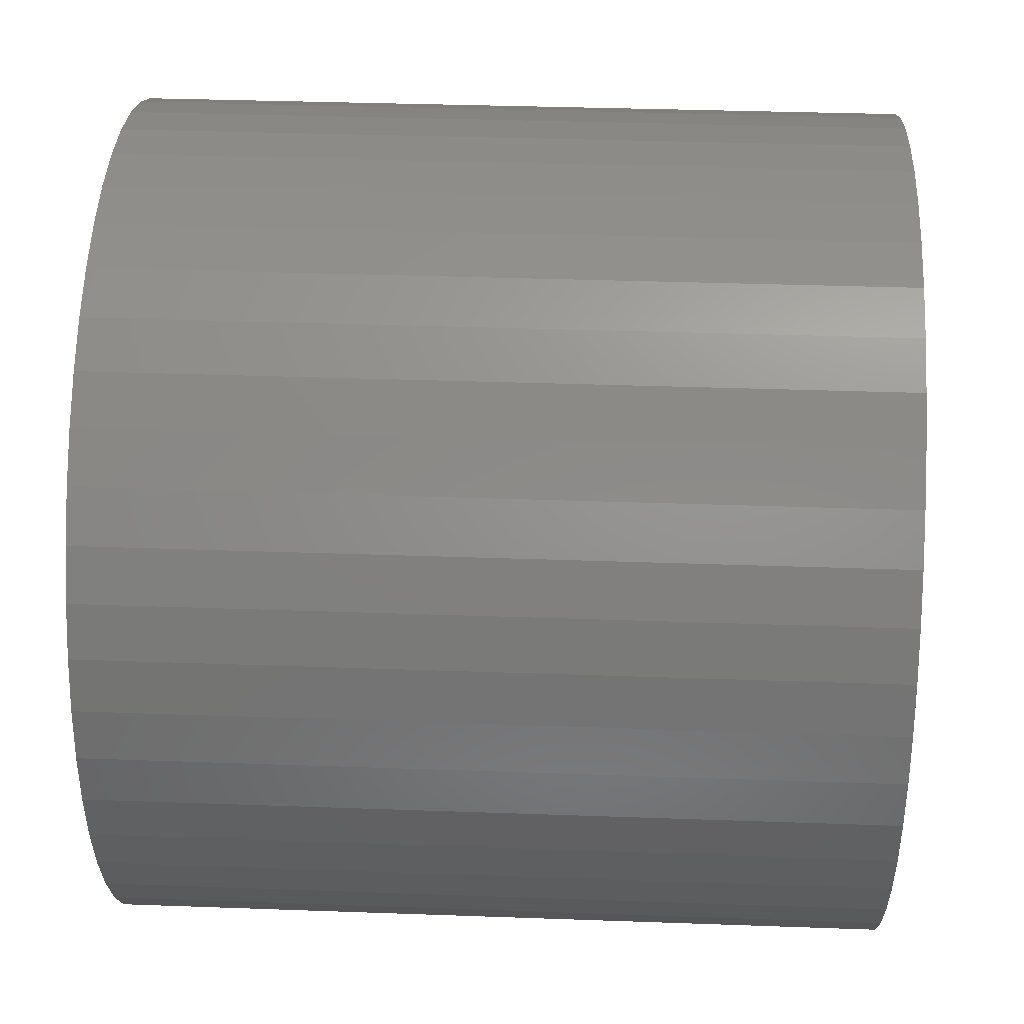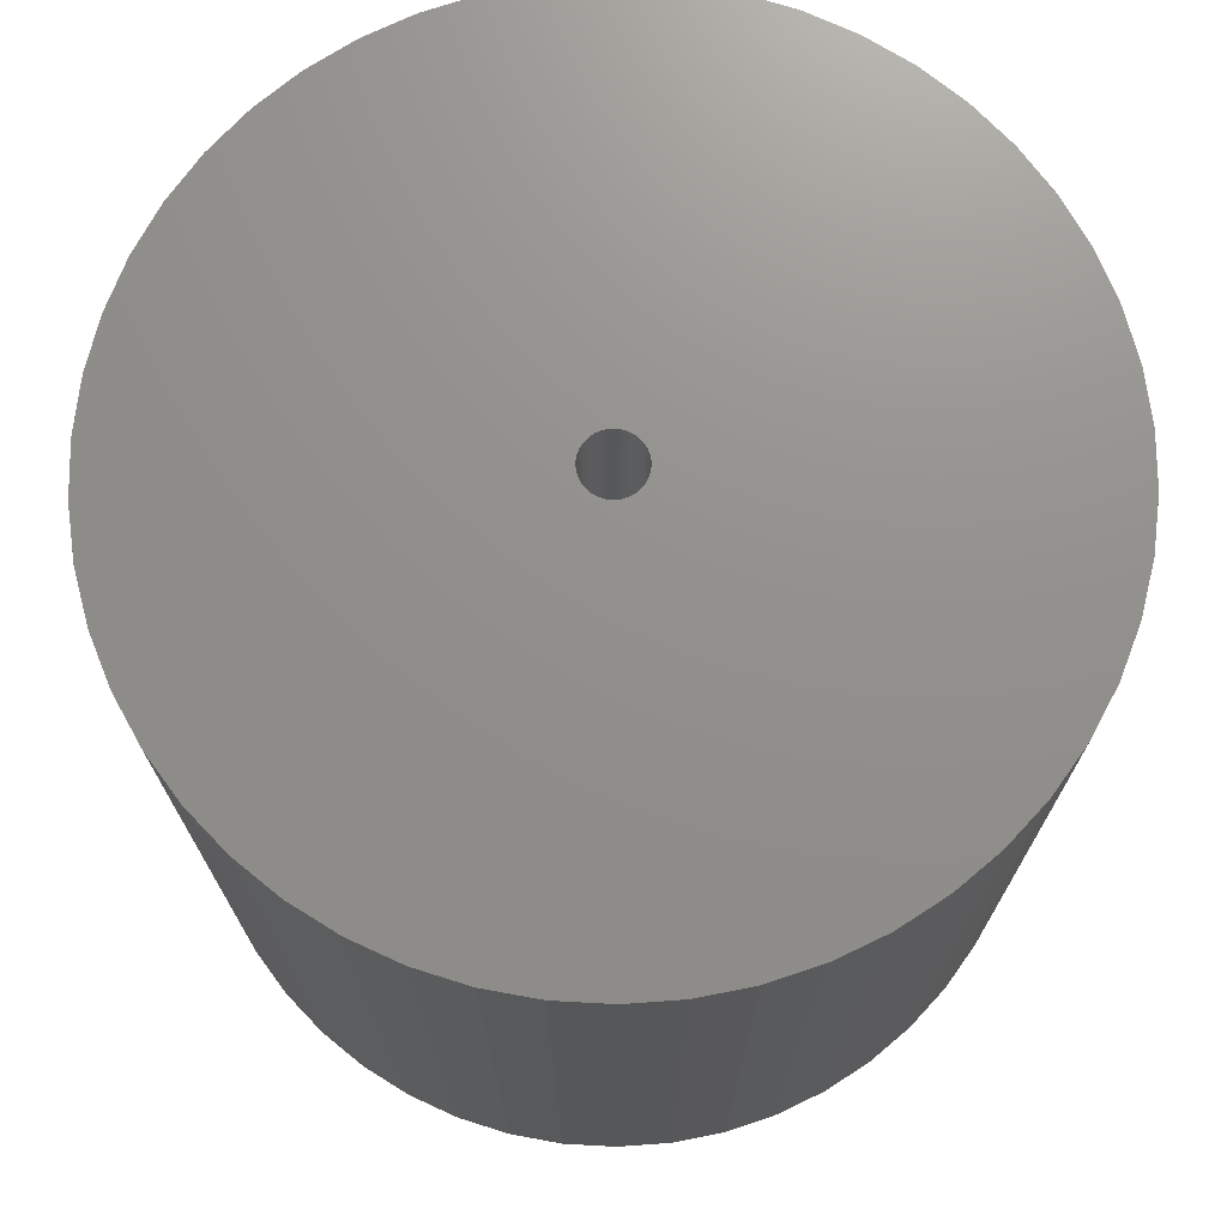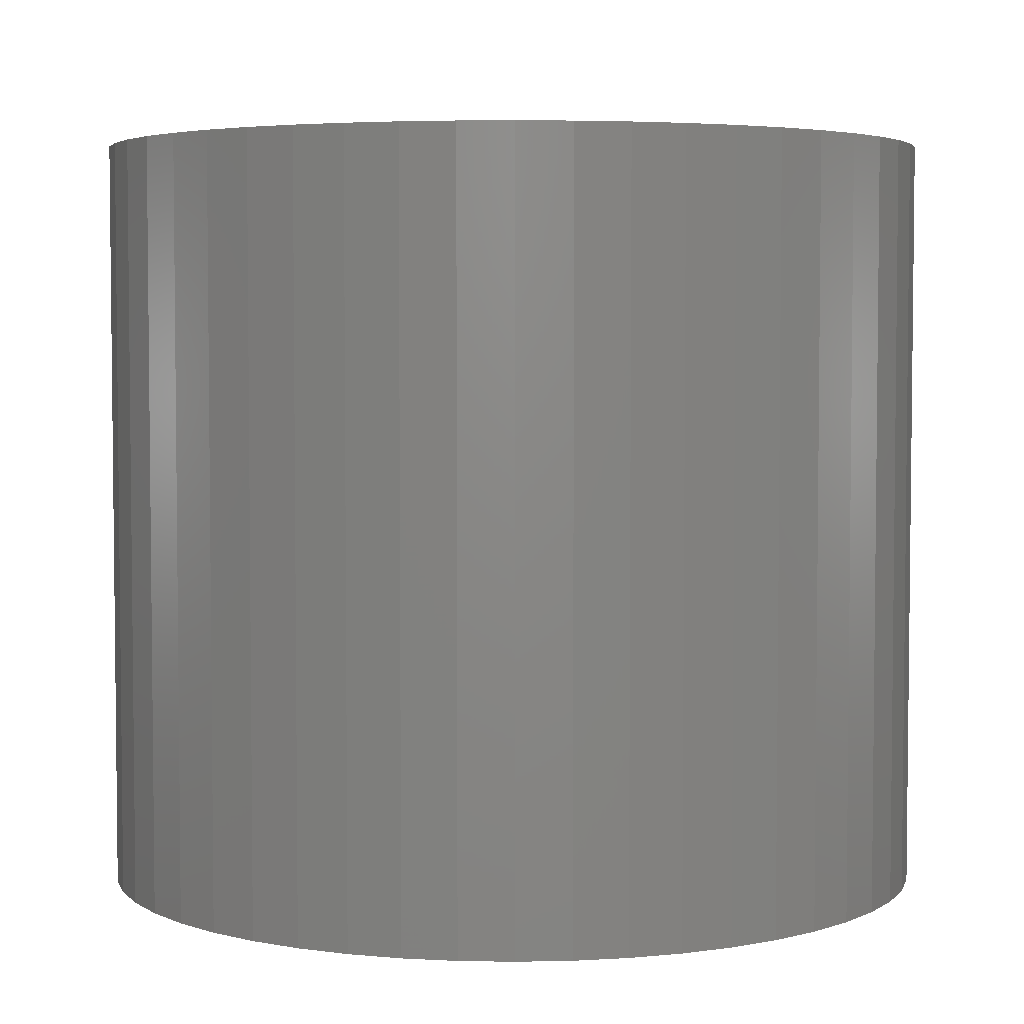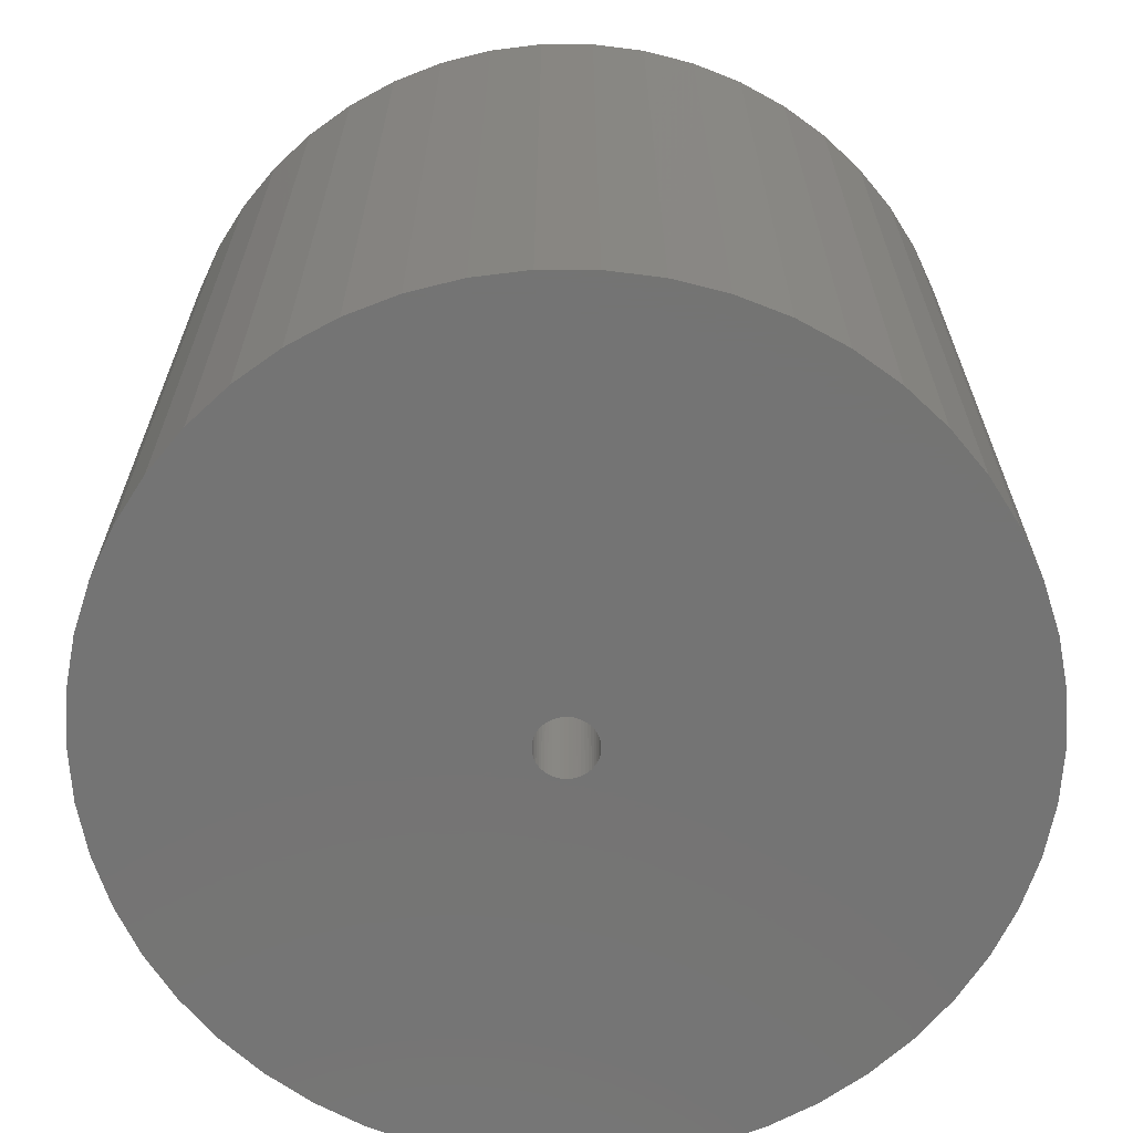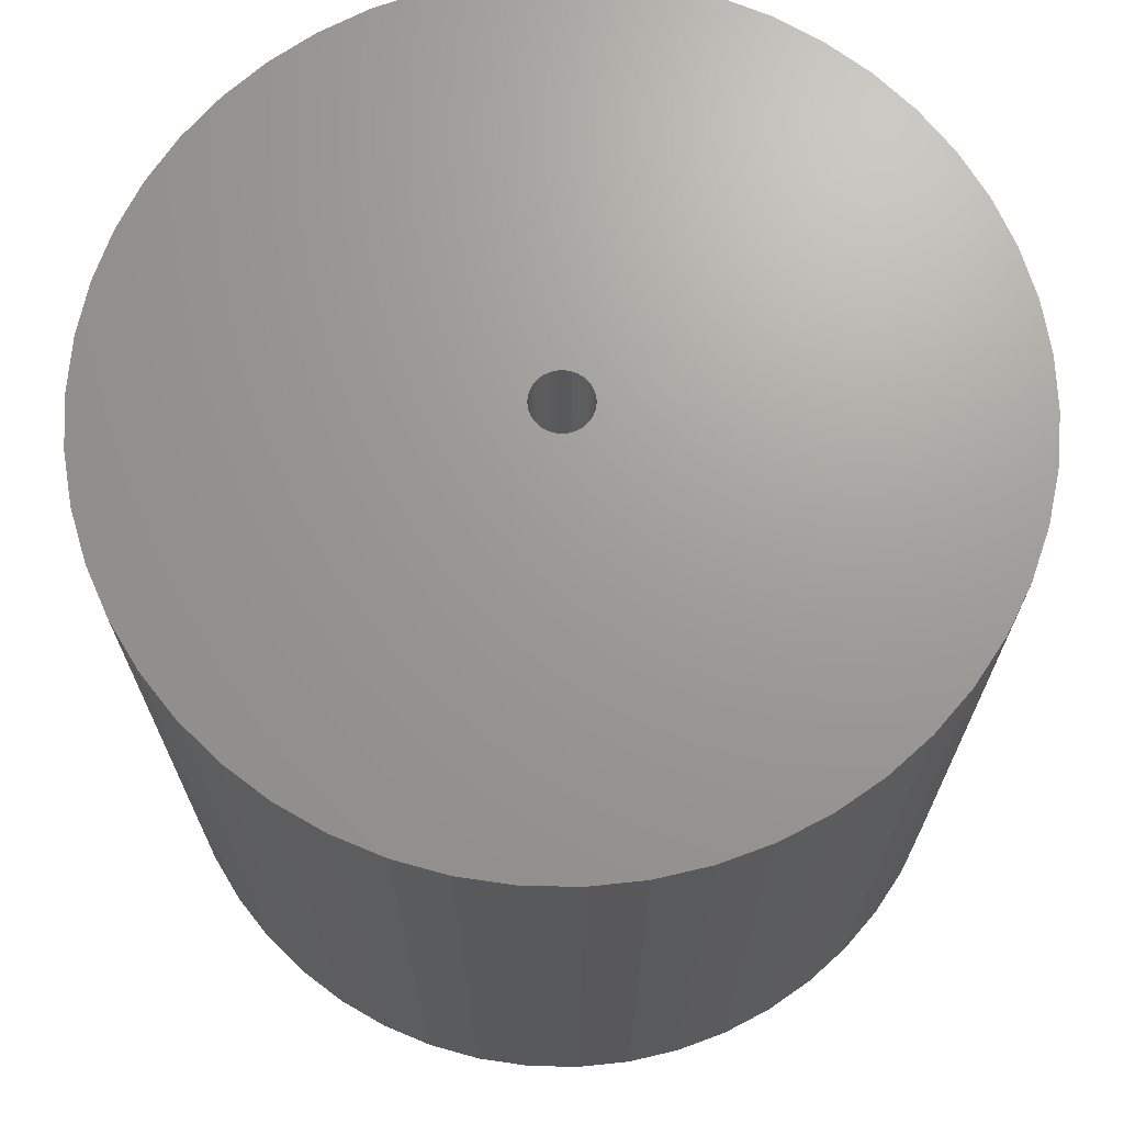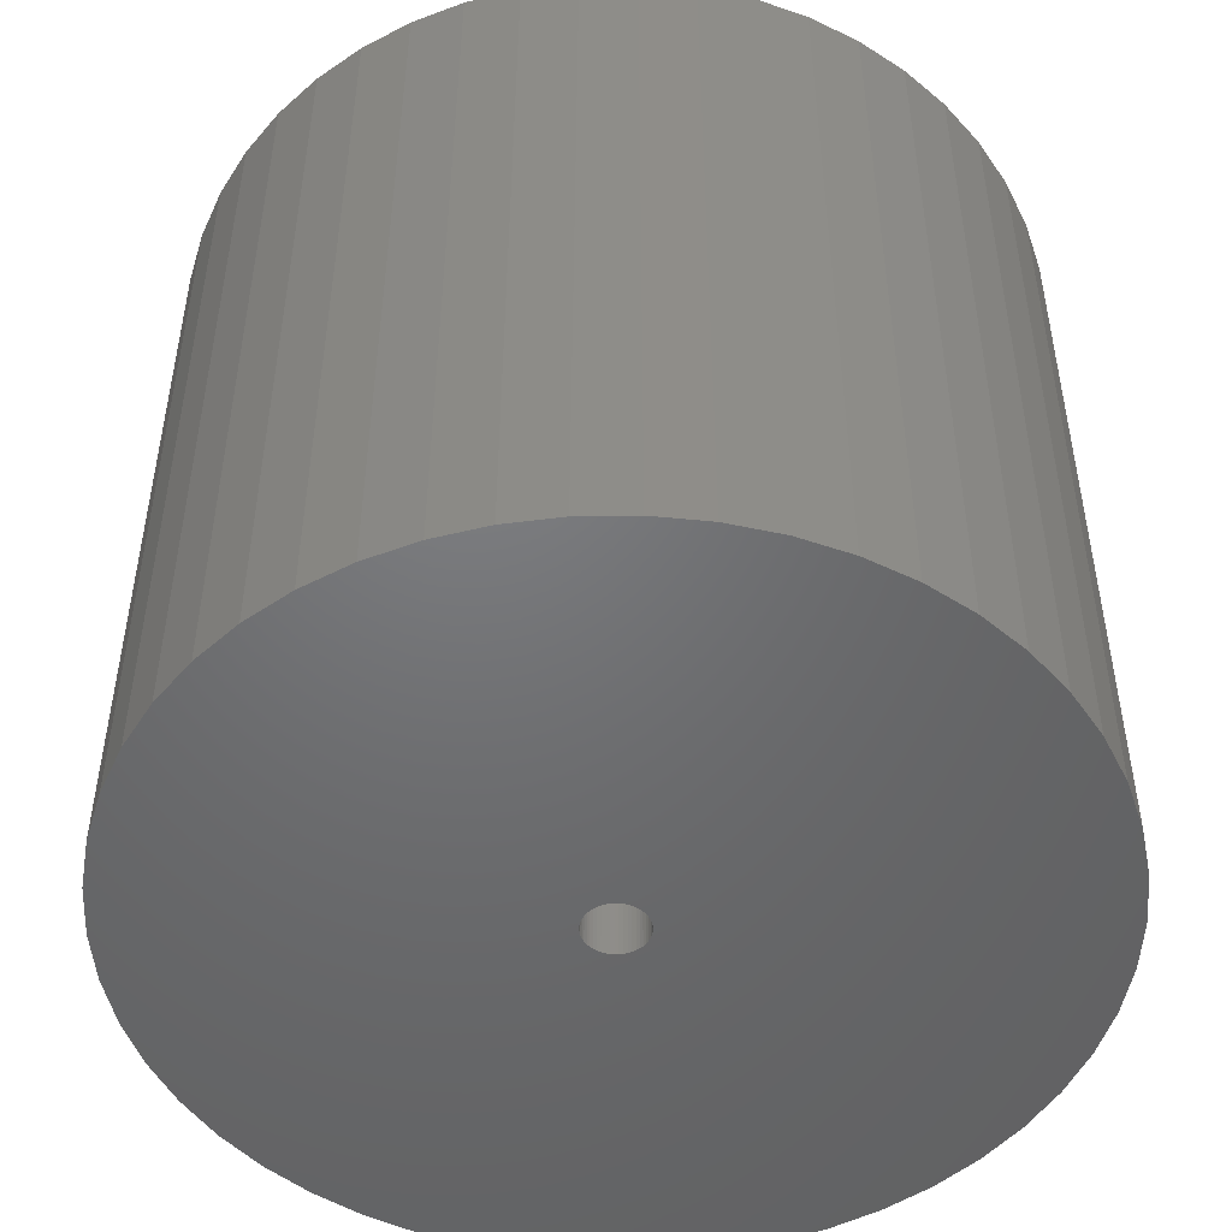
<metadata>
{"format":"stl","ext":"stl","renderer":"f3d","projection":"perspective","resolution":1024,"background":"white","views":[{"elev":34.4,"azim":92.8,"up":"+Y"},{"elev":72.4,"azim":-104.9,"up":"+Z"},{"elev":4.2,"azim":-140.8,"up":"+Z"},{"elev":-66.4,"azim":7.1,"up":"+Z"},{"elev":69.2,"azim":87.6,"up":"+Z"},{"elev":-49.4,"azim":116.1,"up":"+Z"}]}
</metadata>
<code>
# stl→obj: 200 verts, 400 faces
v 21.5 0 19.5
v 21.33 2.695 -19.5
v 21.33 2.695 19.5
v 21.5 0 -19.5
v -21.5 0 -19.5
v -21.33 2.695 19.5
v -21.33 2.695 -19.5
v -21.5 0 19.5
v 1.35 21.46 -19.5
v -1.35 21.46 19.5
v 1.35 21.46 19.5
v -1.35 21.46 -19.5
v -1.35 -21.46 -19.5
v 1.35 -21.46 19.5
v -1.35 -21.46 19.5
v 1.35 -21.46 -19.5
v 15.67 14.72 -19.5
v 13.7 16.57 19.5
v 15.67 14.72 19.5
v 13.7 16.57 -19.5
v -13.7 16.57 -19.5
v -15.67 14.72 19.5
v -13.7 16.57 19.5
v -15.67 14.72 -19.5
v -6.644 20.45 -19.5
v -9.154 19.45 19.5
v -6.644 20.45 19.5
v -9.154 19.45 -19.5
v 18.84 -10.36 19.5
v 19.99 -7.915 -19.5
v 19.99 -7.915 19.5
v 18.84 -10.36 -19.5
v 19.99 7.915 19.5
v 18.84 10.36 -19.5
v 18.84 10.36 19.5
v 19.99 7.915 -19.5
v 17.39 12.64 -19.5
v 17.39 12.64 19.5
v 9.154 19.45 -19.5
v 6.644 20.45 19.5
v 9.154 19.45 19.5
v 6.644 20.45 -19.5
v 11.52 18.15 -19.5
v 11.52 18.15 19.5
v -19.99 7.915 -19.5
v -18.84 10.36 19.5
v -18.84 10.36 -19.5
v -19.99 7.915 19.5
v -17.39 12.64 -19.5
v -17.39 12.64 19.5
v -20.82 5.347 -19.5
v -20.82 5.347 19.5
v -4.029 21.12 -19.5
v -4.029 21.12 19.5
v 20.82 5.347 19.5
v 20.82 5.347 -19.5
v 4.029 21.12 19.5
v 4.029 21.12 -19.5
v 1.5 0 19.5
v 1.488 0.188 19.5
v 21.33 -2.695 19.5
v 1.453 0.373 19.5
v 1.488 -0.188 19.5
v 1.395 0.5522 19.5
v 20.82 -5.347 19.5
v 1.314 0.7226 19.5
v 1.453 -0.373 19.5
v 1.214 0.8817 19.5
v 1.093 1.027 19.5
v 1.395 -0.5522 19.5
v 0.9561 1.156 19.5
v 0.8037 1.266 19.5
v 1.314 -0.7226 19.5
v 0.6387 1.357 19.5
v 17.39 -12.64 19.5
v 0.4635 1.427 19.5
v 1.214 -0.8817 19.5
v 15.67 -14.72 19.5
v 0.2811 1.473 19.5
v 0.09418 1.497 19.5
v -0.09418 1.497 19.5
v -0.2811 1.473 19.5
v -0.4635 1.427 19.5
v -0.6387 1.357 19.5
v -0.8037 1.266 19.5
v -11.52 18.15 19.5
v -0.9561 1.156 19.5
v -1.093 1.027 19.5
v -1.214 0.8817 19.5
v 1.093 -1.027 19.5
v 13.7 -16.57 19.5
v 0.9561 -1.156 19.5
v 11.52 -18.15 19.5
v 0.8037 -1.266 19.5
v 9.154 -19.45 19.5
v 0.6387 -1.357 19.5
v 6.644 -20.45 19.5
v 0.4635 -1.427 19.5
v 4.029 -21.12 19.5
v 0.2811 -1.473 19.5
v 0.09418 -1.497 19.5
v -0.09418 -1.497 19.5
v -0.2811 -1.473 19.5
v -4.029 -21.12 19.5
v -0.4635 -1.427 19.5
v -6.644 -20.45 19.5
v -0.6387 -1.357 19.5
v -9.154 -19.45 19.5
v -0.8037 -1.266 19.5
v -11.52 -18.15 19.5
v -0.9561 -1.156 19.5
v -13.7 -16.57 19.5
v -1.093 -1.027 19.5
v -15.67 -14.72 19.5
v -1.214 -0.8817 19.5
v -17.39 -12.64 19.5
v -1.314 -0.7226 19.5
v -18.84 -10.36 19.5
v -1.395 -0.5522 19.5
v -19.99 -7.915 19.5
v -1.453 -0.373 19.5
v -20.82 -5.347 19.5
v -1.488 -0.188 19.5
v -21.33 -2.695 19.5
v -1.5 0 19.5
v -1.314 0.7226 19.5
v -1.395 0.5522 19.5
v -1.453 0.373 19.5
v -1.488 0.188 19.5
v -11.52 18.15 -19.5
v 21.33 -2.695 -19.5
v 17.39 -12.64 -19.5
v 15.67 -14.72 -19.5
v 20.82 -5.347 -19.5
v -18.84 -10.36 -19.5
v -19.99 -7.915 -19.5
v 1.5 0 -19.5
v 1.488 -0.188 -19.5
v 1.453 -0.373 -19.5
v 1.488 0.188 -19.5
v 1.395 -0.5522 -19.5
v 1.314 -0.7226 -19.5
v 1.453 0.373 -19.5
v 1.214 -0.8817 -19.5
v 1.093 -1.027 -19.5
v 13.7 -16.57 -19.5
v 1.395 0.5522 -19.5
v 0.9561 -1.156 -19.5
v 11.52 -18.15 -19.5
v 0.8037 -1.266 -19.5
v 9.154 -19.45 -19.5
v 1.314 0.7226 -19.5
v 0.6387 -1.357 -19.5
v 6.644 -20.45 -19.5
v 0.4635 -1.427 -19.5
v 4.029 -21.12 -19.5
v 1.214 0.8817 -19.5
v 0.2811 -1.473 -19.5
v 0.09418 -1.497 -19.5
v -0.09418 -1.497 -19.5
v -0.2811 -1.473 -19.5
v -4.029 -21.12 -19.5
v -0.4635 -1.427 -19.5
v -6.644 -20.45 -19.5
v -0.6387 -1.357 -19.5
v -9.154 -19.45 -19.5
v -0.8037 -1.266 -19.5
v -11.52 -18.15 -19.5
v -0.9561 -1.156 -19.5
v -13.7 -16.57 -19.5
v -1.093 -1.027 -19.5
v -15.67 -14.72 -19.5
v -1.214 -0.8817 -19.5
v 1.093 1.027 -19.5
v 0.9561 1.156 -19.5
v 0.8037 1.266 -19.5
v 0.6387 1.357 -19.5
v 0.4635 1.427 -19.5
v 0.2811 1.473 -19.5
v 0.09418 1.497 -19.5
v -0.09418 1.497 -19.5
v -0.2811 1.473 -19.5
v -0.4635 1.427 -19.5
v -0.6387 1.357 -19.5
v -0.8037 1.266 -19.5
v -0.9561 1.156 -19.5
v -1.093 1.027 -19.5
v -1.214 0.8817 -19.5
v -1.314 0.7226 -19.5
v -1.395 0.5522 -19.5
v -1.453 0.373 -19.5
v -1.488 0.188 -19.5
v -1.5 0 -19.5
v -17.39 -12.64 -19.5
v -1.314 -0.7226 -19.5
v -1.395 -0.5522 -19.5
v -1.453 -0.373 -19.5
v -20.82 -5.347 -19.5
v -1.488 -0.188 -19.5
v -21.33 -2.695 -19.5
f 1 2 3
f 2 1 4
f 5 6 7
f 6 5 8
f 9 10 11
f 10 9 12
f 13 14 15
f 14 13 16
f 17 18 19
f 18 17 20
f 21 22 23
f 22 21 24
f 25 26 27
f 26 25 28
f 29 30 31
f 30 29 32
f 33 34 35
f 34 33 36
f 35 37 38
f 37 35 34
f 39 40 41
f 40 39 42
f 43 41 44
f 41 43 39
f 45 46 47
f 46 45 48
f 49 22 24
f 22 49 50
f 51 48 45
f 48 51 52
f 53 27 54
f 27 53 25
f 55 36 33
f 36 55 56
f 3 56 55
f 56 3 2
f 38 17 19
f 17 38 37
f 42 57 40
f 57 42 58
f 58 11 57
f 11 58 9
f 20 44 18
f 44 20 43
f 47 50 49
f 50 47 46
f 7 52 51
f 52 7 6
f 59 1 3
f 60 3 55
f 1 59 61
f 62 55 33
f 63 61 59
f 64 33 35
f 61 63 65
f 66 35 38
f 67 65 63
f 68 38 19
f 65 67 31
f 69 19 18
f 70 31 67
f 71 18 44
f 31 70 29
f 72 44 41
f 73 29 70
f 74 41 40
f 29 73 75
f 76 40 57
f 77 75 73
f 75 77 78
f 3 60 59
f 55 62 60
f 33 64 62
f 79 57 11
f 35 66 64
f 38 68 66
f 19 69 68
f 18 71 69
f 44 72 71
f 41 74 72
f 40 76 74
f 57 79 76
f 11 80 79
f 11 81 80
f 10 81 11
f 81 10 82
f 54 82 10
f 82 54 83
f 27 83 54
f 83 27 84
f 26 84 27
f 84 26 85
f 86 85 26
f 85 86 87
f 23 87 86
f 87 23 88
f 22 88 23
f 88 22 89
f 90 78 77
f 78 90 91
f 92 91 90
f 91 92 93
f 94 93 92
f 93 94 95
f 96 95 94
f 95 96 97
f 98 97 96
f 97 98 99
f 100 99 98
f 99 100 14
f 101 14 100
f 102 14 101
f 15 102 103
f 104 103 105
f 106 105 107
f 108 107 109
f 110 109 111
f 112 111 113
f 114 113 115
f 116 115 117
f 102 15 14
f 118 117 119
f 120 119 121
f 122 121 123
f 124 123 125
f 50 89 22
f 103 104 15
f 89 50 126
f 105 106 104
f 46 126 50
f 107 108 106
f 126 46 127
f 109 110 108
f 48 127 46
f 111 112 110
f 127 48 128
f 113 114 112
f 52 128 48
f 115 116 114
f 128 52 129
f 117 118 116
f 6 129 52
f 119 120 118
f 129 6 125
f 121 122 120
f 8 125 6
f 123 124 122
f 125 8 124
f 28 86 26
f 86 28 130
f 130 23 86
f 23 130 21
f 12 54 10
f 54 12 53
f 61 4 1
f 4 61 131
f 78 132 75
f 132 78 133
f 31 134 65
f 134 31 30
f 65 131 61
f 131 65 134
f 135 120 136
f 120 135 118
f 137 4 131
f 138 131 134
f 4 137 2
f 139 134 30
f 140 2 137
f 141 30 32
f 2 140 56
f 142 32 132
f 143 56 140
f 144 132 133
f 56 143 36
f 145 133 146
f 147 36 143
f 148 146 149
f 36 147 34
f 150 149 151
f 152 34 147
f 153 151 154
f 34 152 37
f 155 154 156
f 157 37 152
f 37 157 17
f 131 138 137
f 134 139 138
f 30 141 139
f 158 156 16
f 32 142 141
f 132 144 142
f 133 145 144
f 146 148 145
f 149 150 148
f 151 153 150
f 154 155 153
f 156 158 155
f 16 159 158
f 16 160 159
f 13 160 16
f 160 13 161
f 162 161 13
f 161 162 163
f 164 163 162
f 163 164 165
f 166 165 164
f 165 166 167
f 168 167 166
f 167 168 169
f 170 169 168
f 169 170 171
f 172 171 170
f 171 172 173
f 174 17 157
f 17 174 20
f 175 20 174
f 20 175 43
f 176 43 175
f 43 176 39
f 177 39 176
f 39 177 42
f 178 42 177
f 42 178 58
f 179 58 178
f 58 179 9
f 180 9 179
f 181 9 180
f 12 181 182
f 53 182 183
f 25 183 184
f 28 184 185
f 130 185 186
f 21 186 187
f 24 187 188
f 49 188 189
f 181 12 9
f 47 189 190
f 45 190 191
f 51 191 192
f 7 192 193
f 194 173 172
f 182 53 12
f 173 194 195
f 183 25 53
f 135 195 194
f 184 28 25
f 195 135 196
f 185 130 28
f 136 196 135
f 186 21 130
f 196 136 197
f 187 24 21
f 198 197 136
f 188 49 24
f 197 198 199
f 189 47 49
f 200 199 198
f 190 45 47
f 199 200 193
f 191 51 45
f 5 193 200
f 192 7 51
f 193 5 7
f 151 93 95
f 93 151 149
f 146 78 91
f 78 146 133
f 75 32 29
f 32 75 132
f 136 122 198
f 122 136 120
f 154 95 97
f 95 154 151
f 156 97 99
f 97 156 154
f 16 99 14
f 99 16 156
f 162 15 104
f 15 162 13
f 166 106 108
f 106 166 164
f 164 104 106
f 104 164 162
f 172 116 194
f 116 172 114
f 172 112 114
f 112 172 170
f 198 124 200
f 124 198 122
f 200 8 5
f 8 200 124
f 149 91 93
f 91 149 146
f 194 118 135
f 118 194 116
f 168 108 110
f 108 168 166
f 170 110 112
f 110 170 168
f 137 60 140
f 60 137 59
f 125 192 129
f 192 125 193
f 181 80 81
f 80 181 180
f 159 102 101
f 102 159 160
f 175 69 71
f 69 175 174
f 187 87 88
f 87 187 186
f 184 83 84
f 83 184 183
f 147 66 152
f 66 147 64
f 140 62 143
f 62 140 60
f 178 74 76
f 74 178 177
f 179 76 79
f 76 179 178
f 177 72 74
f 72 177 176
f 127 189 126
f 189 127 190
f 126 188 89
f 188 126 189
f 128 190 127
f 190 128 191
f 186 85 87
f 85 186 185
f 182 81 82
f 81 182 181
f 141 67 139
f 67 141 70
f 158 101 100
f 101 158 159
f 143 64 147
f 64 143 62
f 157 69 174
f 69 157 68
f 152 68 157
f 68 152 66
f 180 79 80
f 79 180 179
f 176 71 72
f 71 176 175
f 129 191 128
f 191 129 192
f 185 84 85
f 84 185 184
f 183 82 83
f 82 183 182
f 145 92 90
f 92 145 148
f 139 63 138
f 63 139 67
f 117 196 119
f 196 117 195
f 153 98 96
f 98 153 155
f 89 187 88
f 187 89 188
f 150 96 94
f 96 150 153
f 142 70 141
f 70 142 73
f 145 77 144
f 77 145 90
f 138 59 137
f 59 138 63
f 163 107 105
f 107 163 165
f 169 113 111
f 113 169 171
f 119 197 121
f 197 119 196
f 123 193 125
f 193 123 199
f 155 100 98
f 100 155 158
f 148 94 92
f 94 148 150
f 144 73 142
f 73 144 77
f 160 103 102
f 103 160 161
f 167 111 109
f 111 167 169
f 161 105 103
f 105 161 163
f 115 195 117
f 195 115 173
f 121 199 123
f 199 121 197
f 165 109 107
f 109 165 167
f 113 173 115
f 173 113 171

</code>
